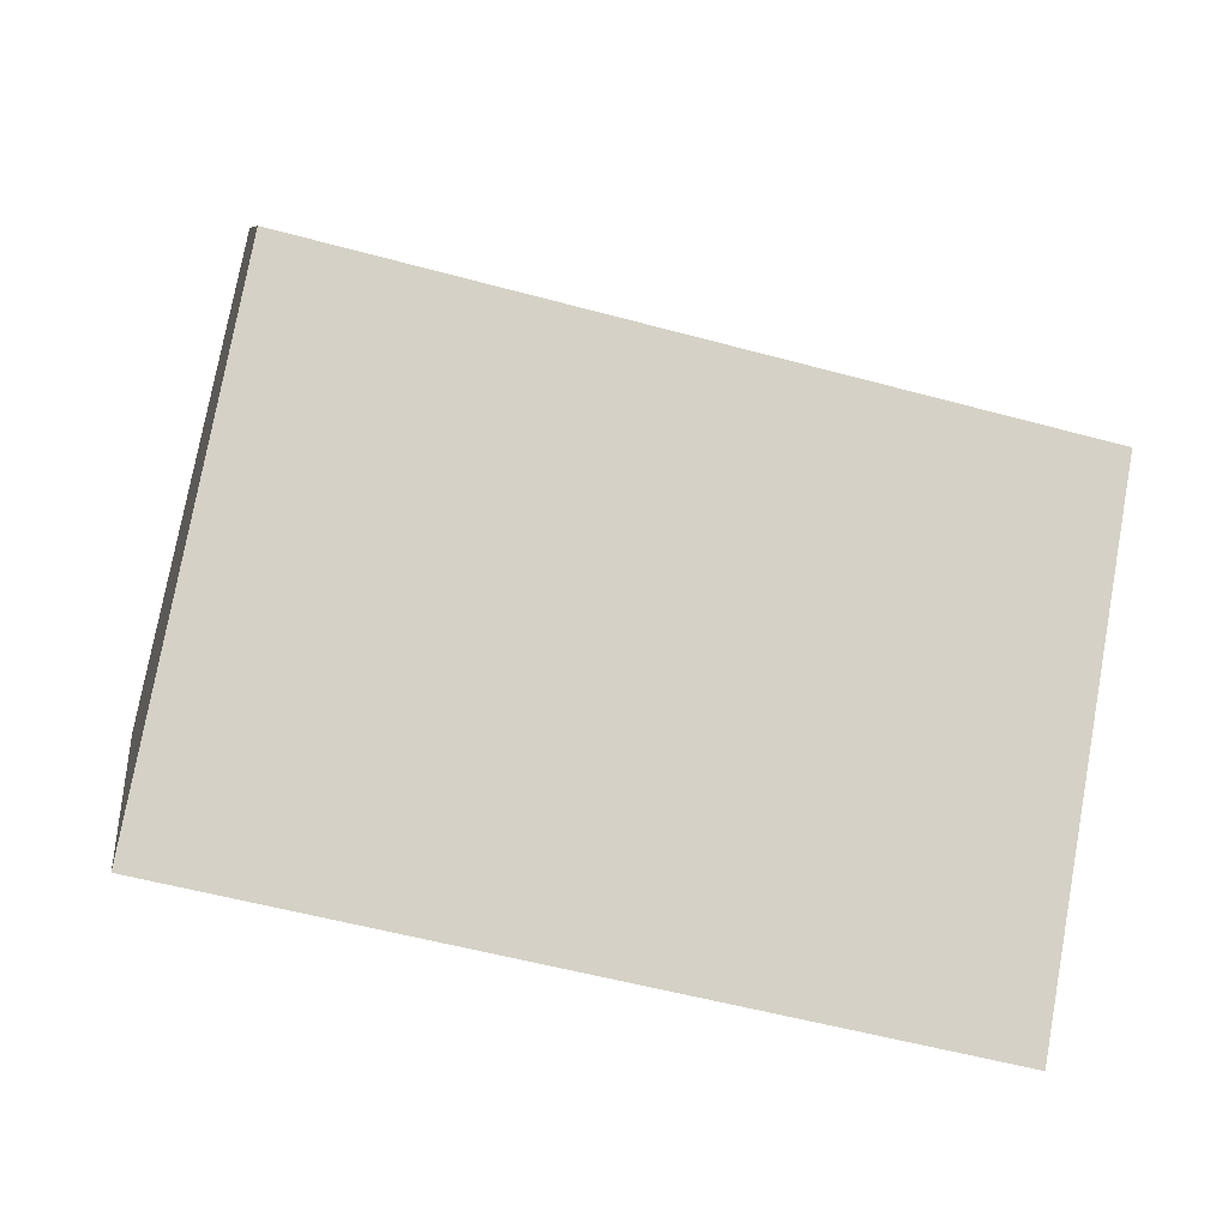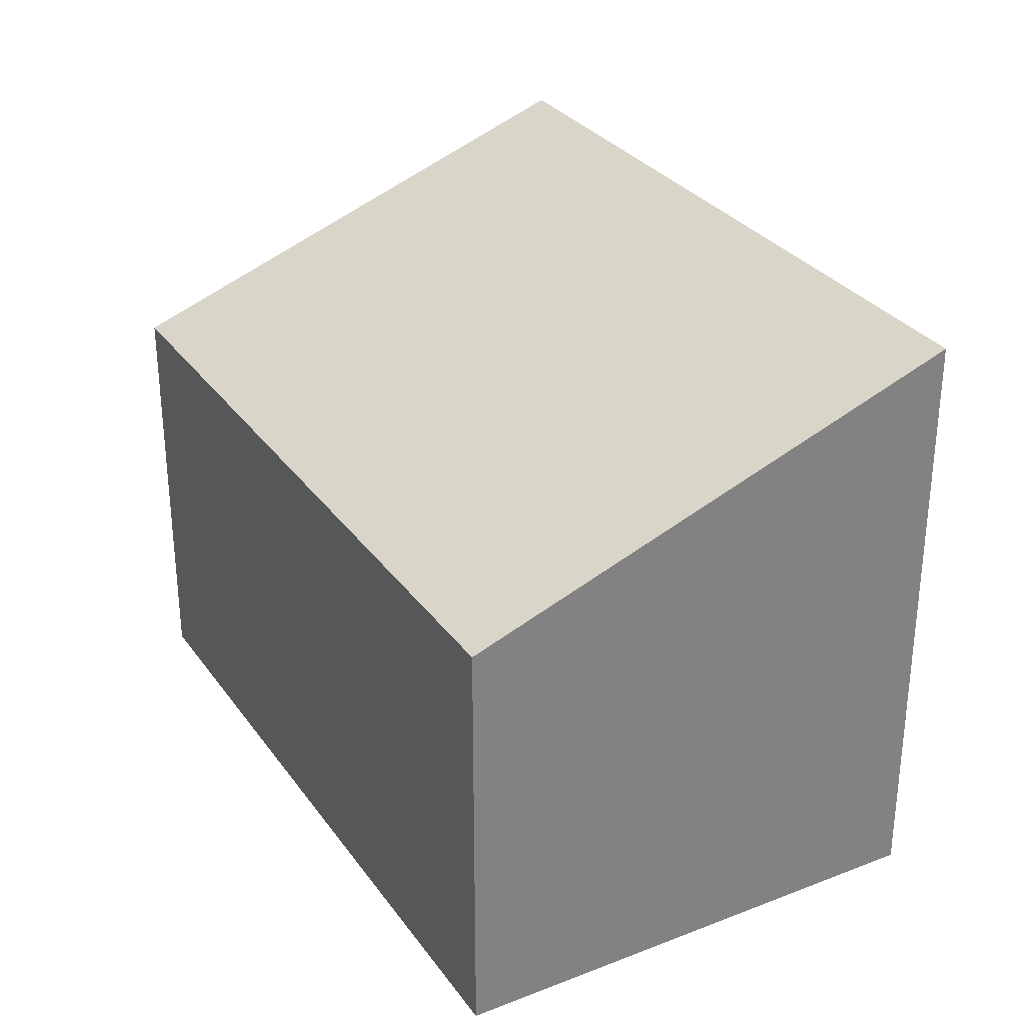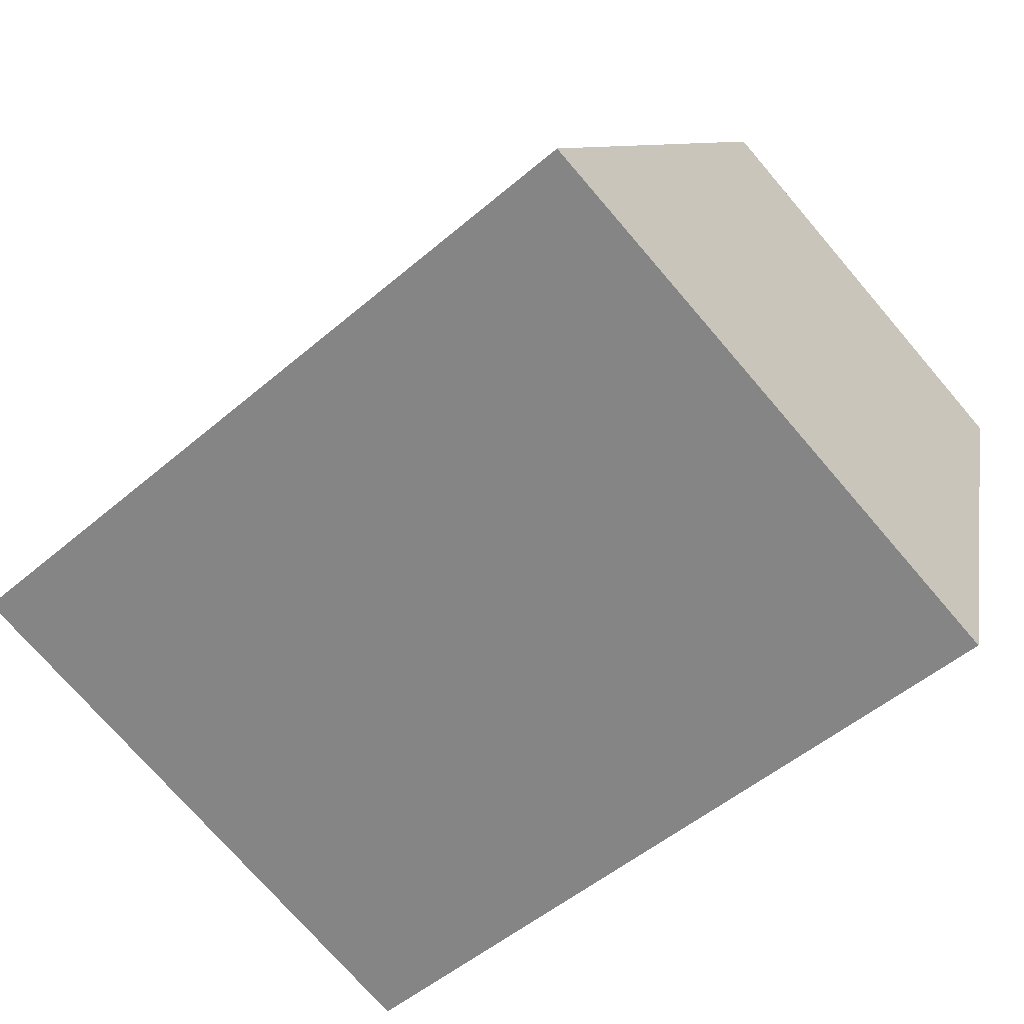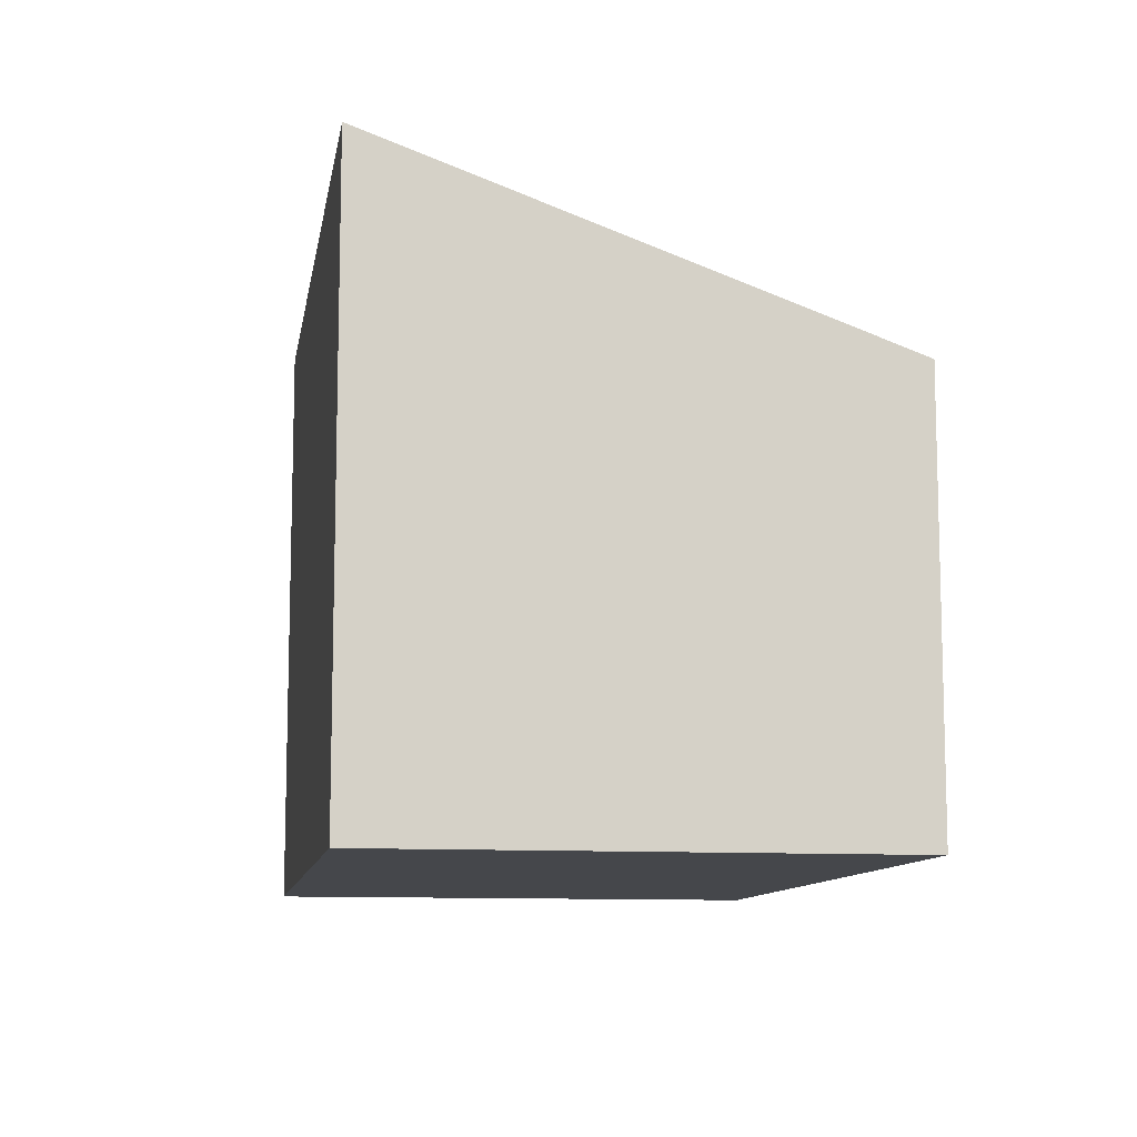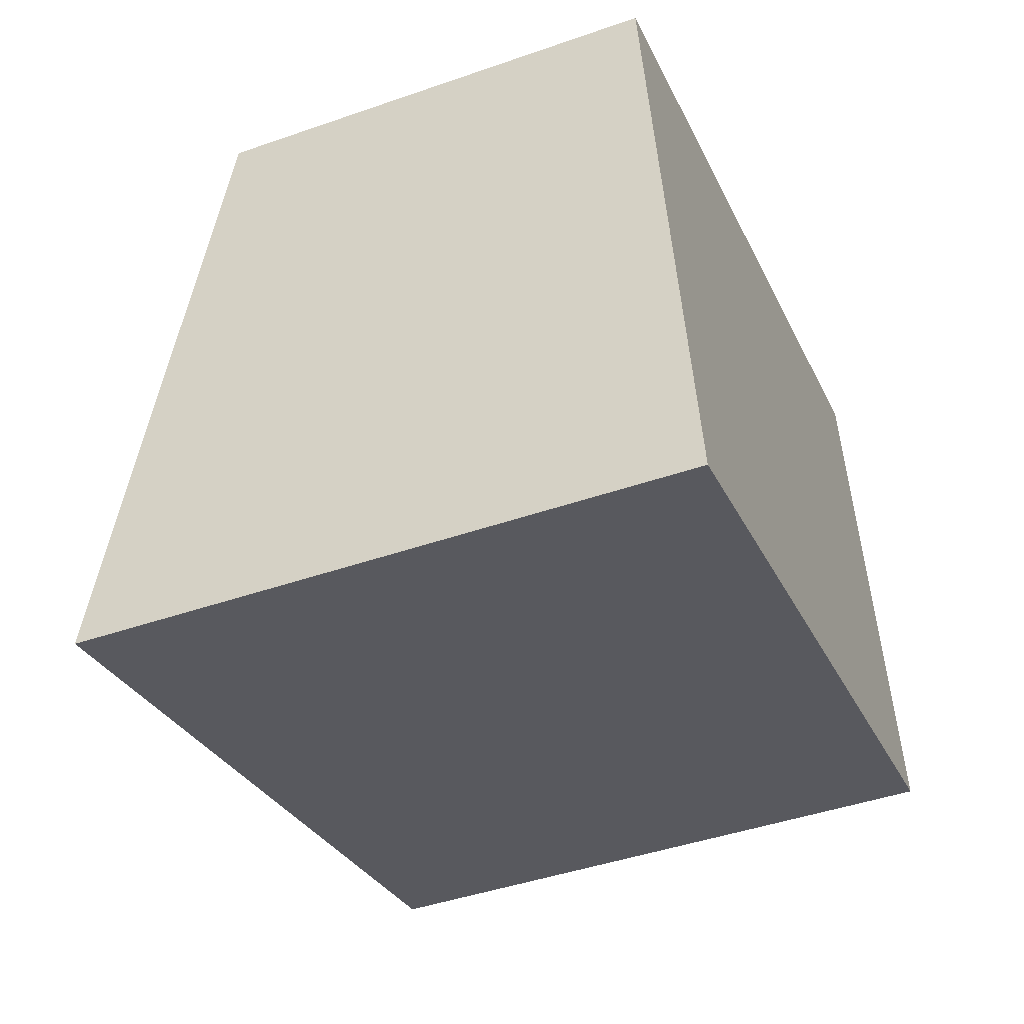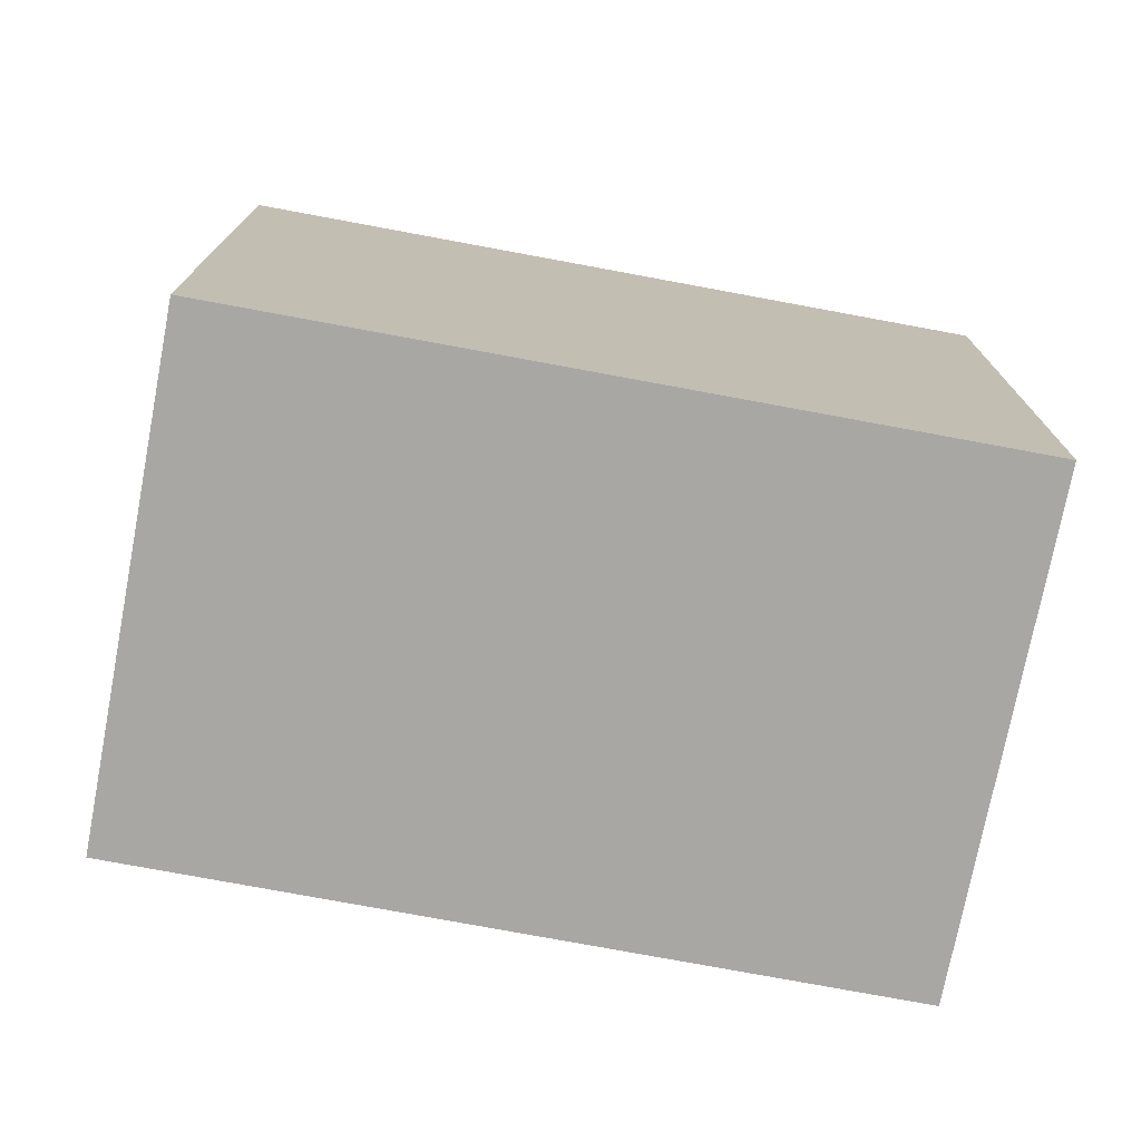
<metadata>
{"format":"obj","ext":"obj","renderer":"f3d","projection":"perspective","resolution":1024,"background":"white","views":[{"elev":7.8,"azim":171.6,"up":"+Z"},{"elev":30.4,"azim":46.7,"up":"+Y"},{"elev":-73.4,"azim":-139.4,"up":"+Z"},{"elev":-10.4,"azim":-113.5,"up":"+Y"},{"elev":-44.7,"azim":-68.0,"up":"+Z"},{"elev":-74.7,"azim":155.1,"up":"+Y"}]}
</metadata>
<code>
v  0 5.024 3.076e-16
v  10.32 7.187 -3.601
v  1.467 7.187 -5.872
v  8.855 5.033 2.245
v  1.467 3.596e-16 -5.872
v  0 0 0
v  8.855 -1.375e-16 2.245
v  10.32 2.205e-16 -3.601
g defaultobject
f 1 2 3
f 2 1 4
f 5 1 3
f 1 5 6
f 1 7 4
f 7 1 6
f 4 8 2
f 8 4 7
f 8 3 2
f 3 8 5
f 8 6 5
f 6 8 7

</code>
